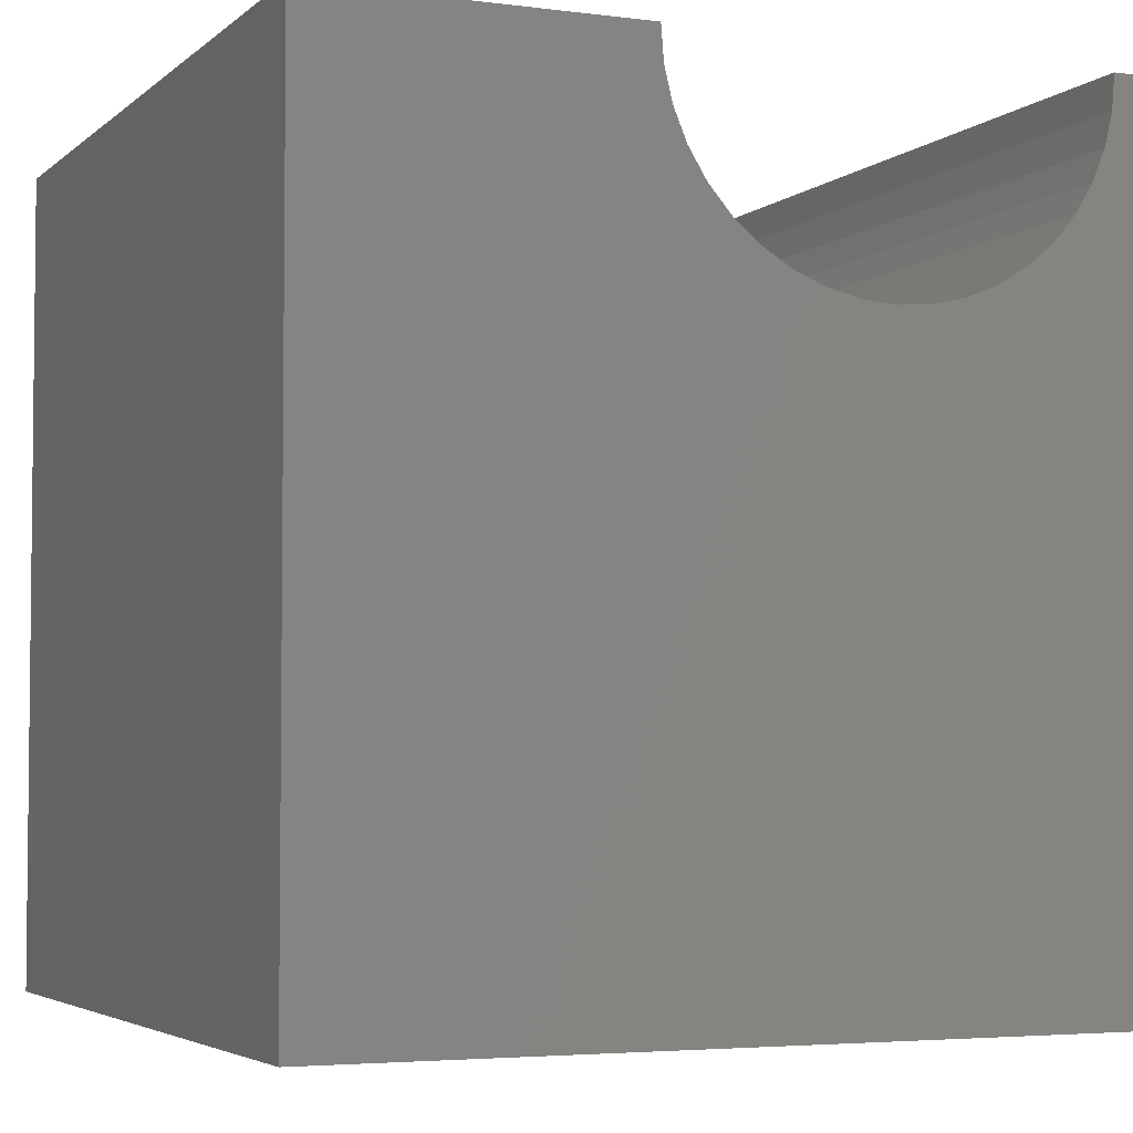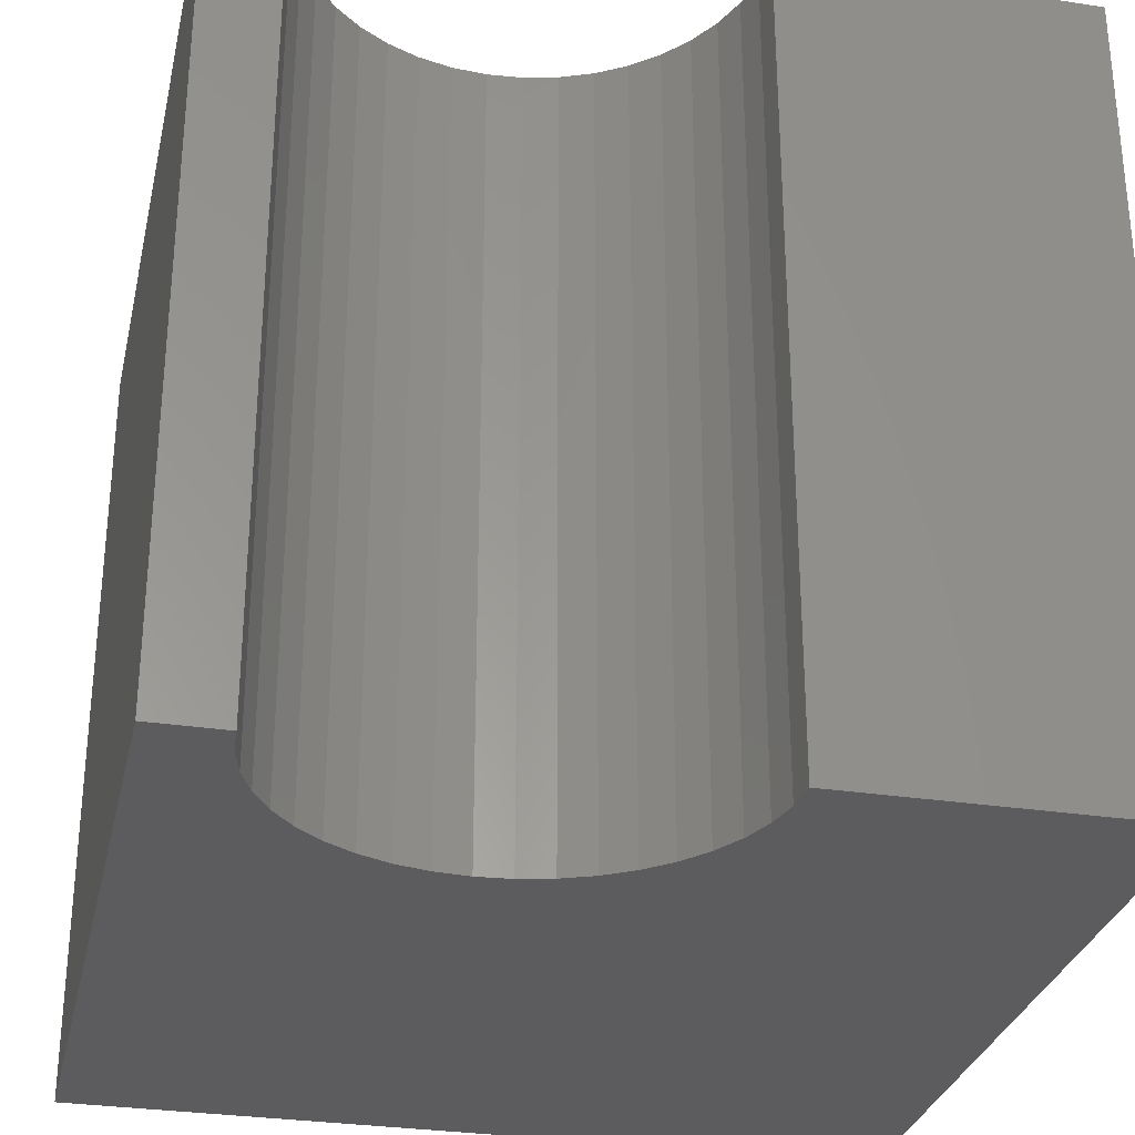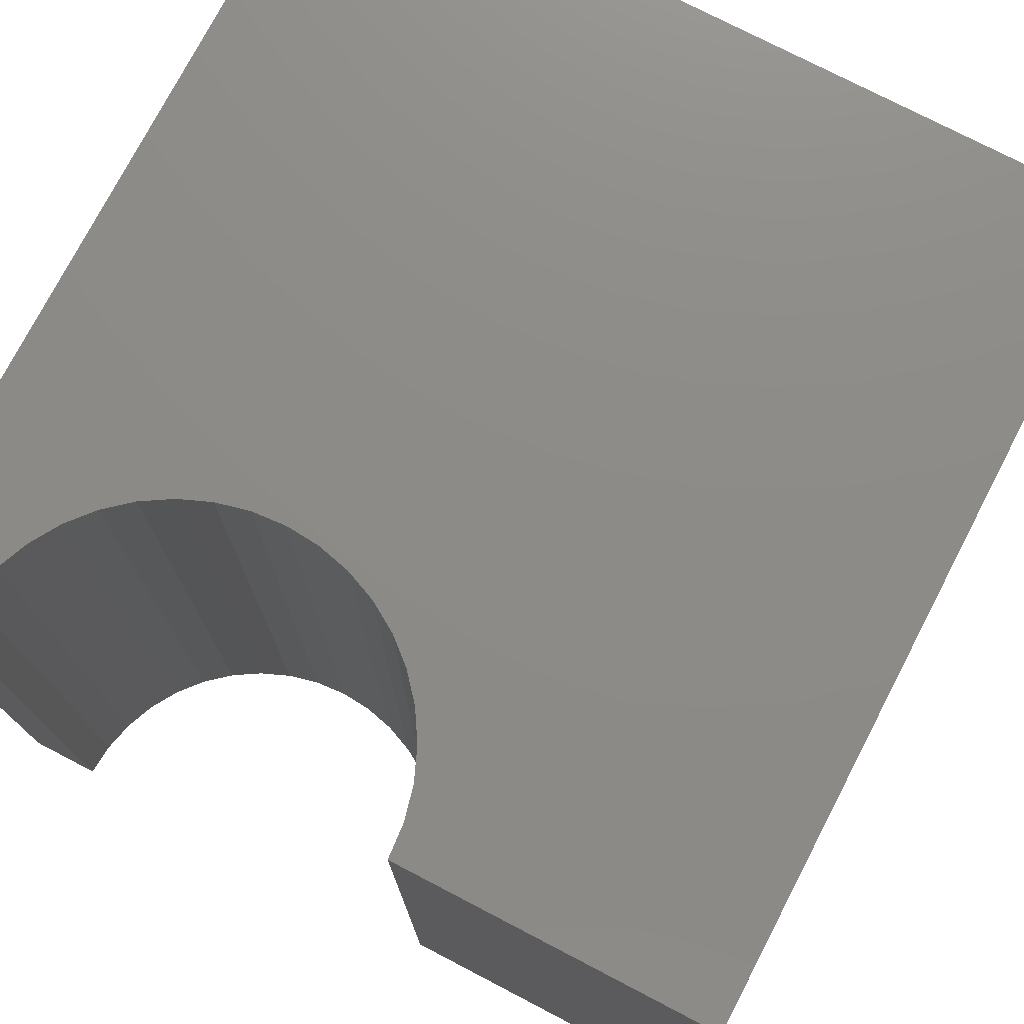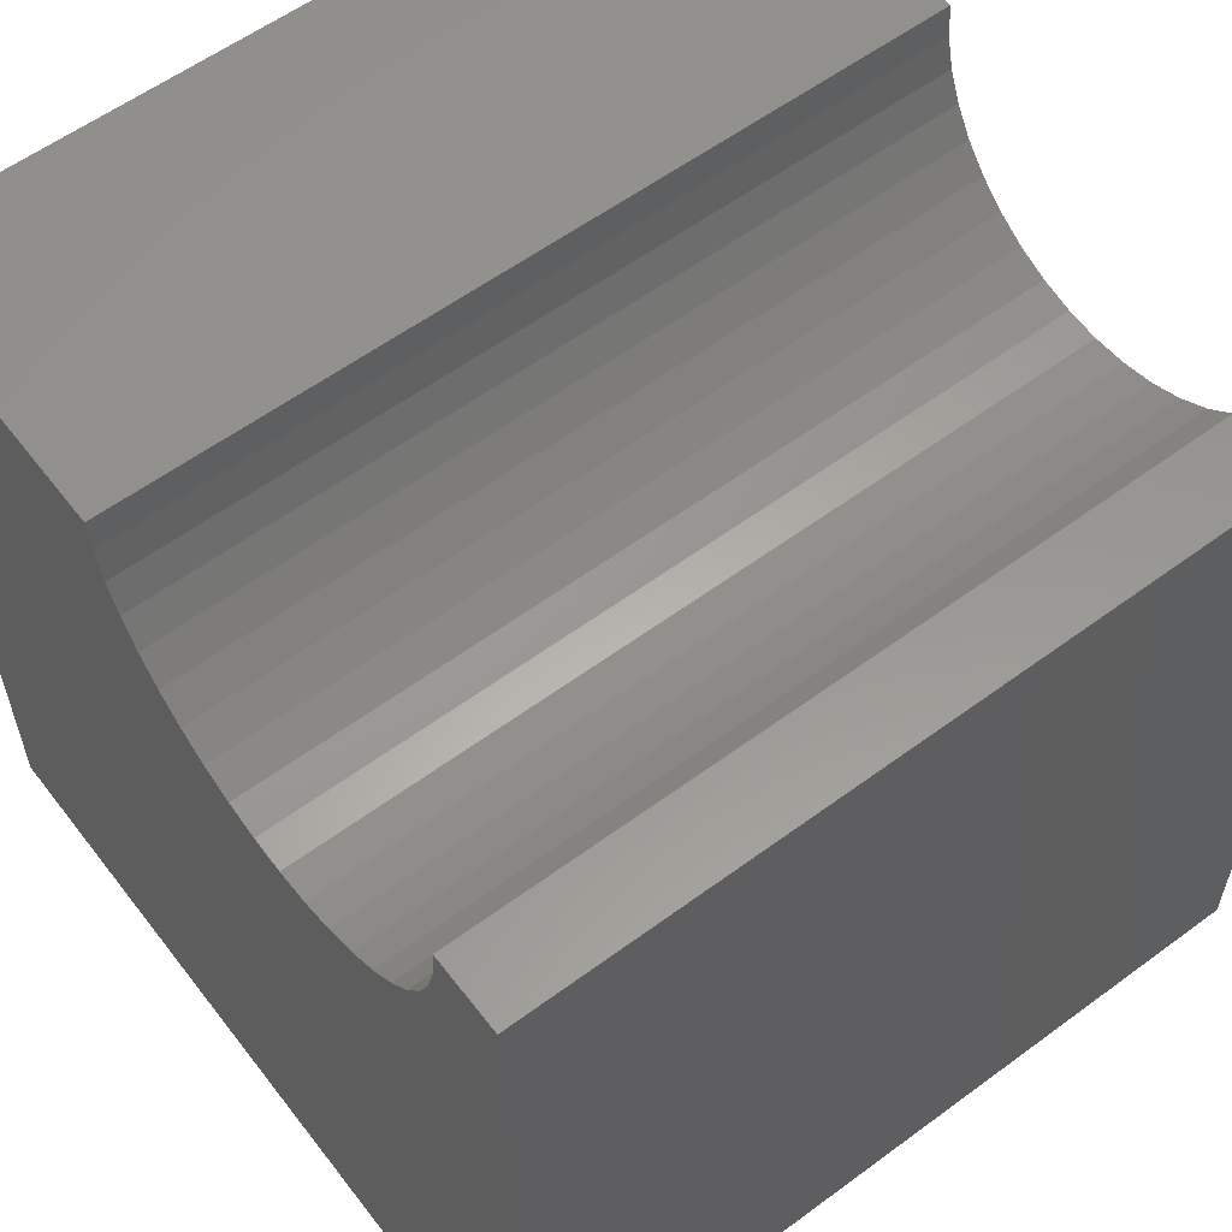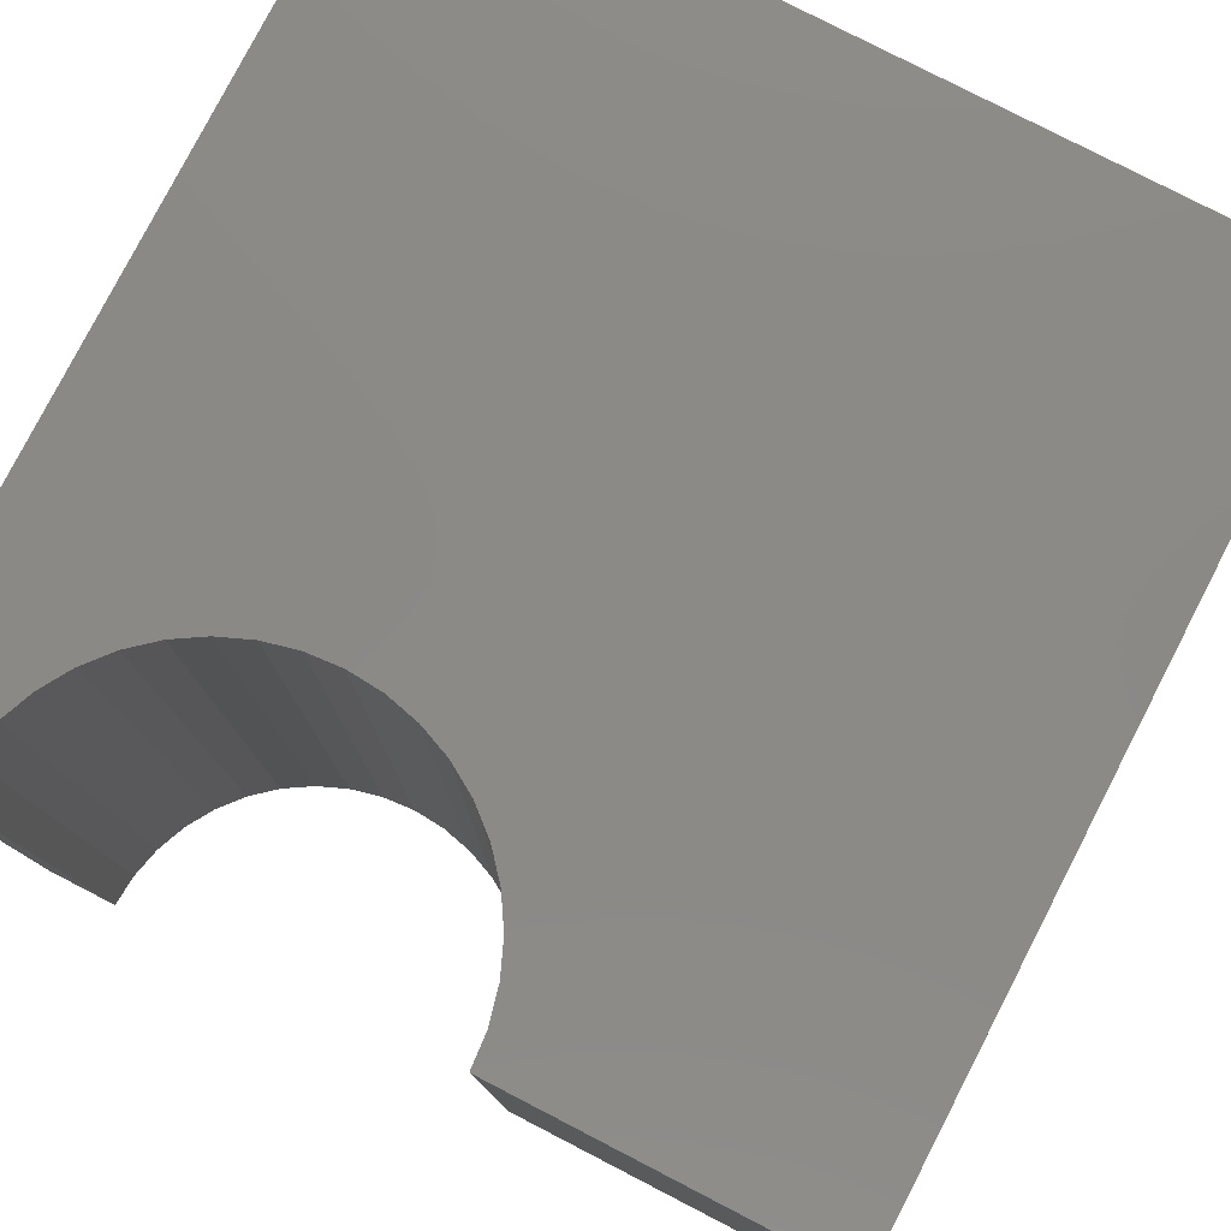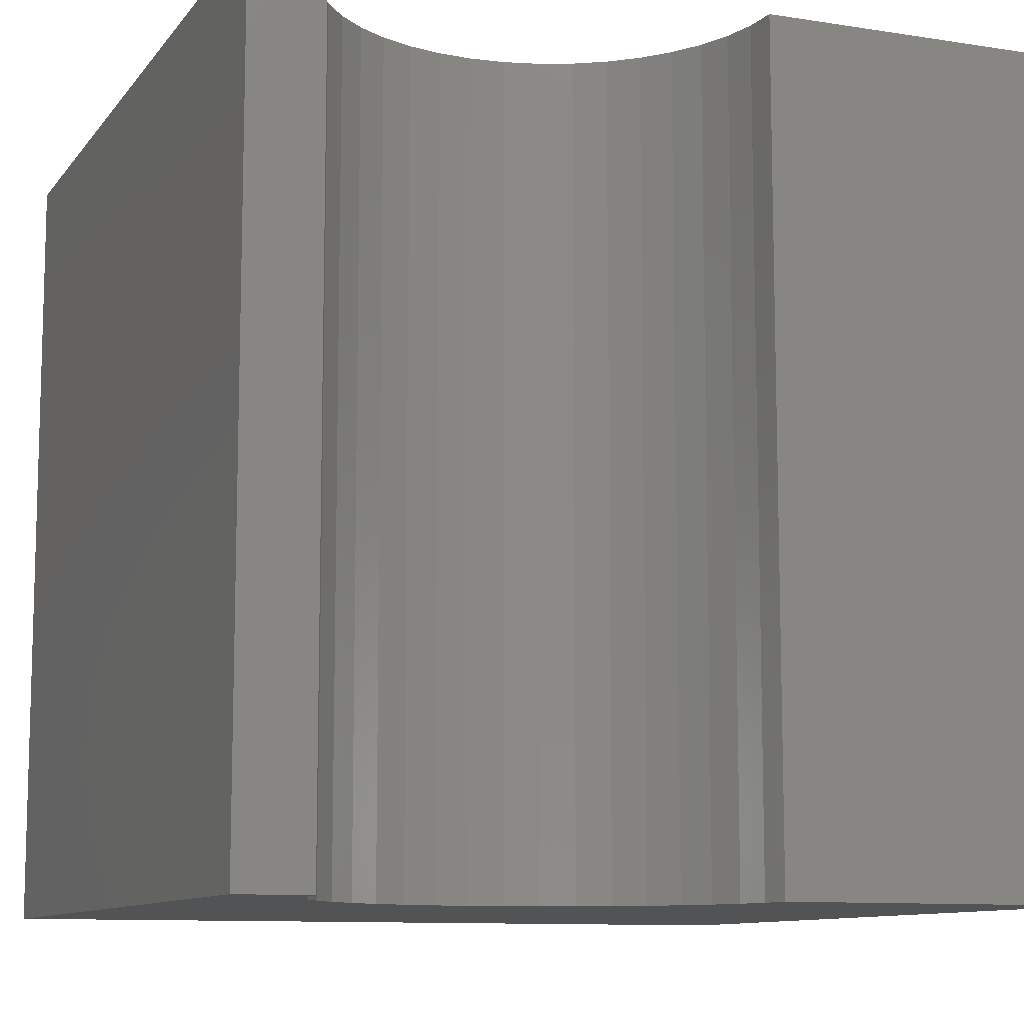
<metadata>
{"format":"stl","ext":"stl","renderer":"f3d","projection":"perspective","resolution":1024,"background":"white","views":[{"elev":-4.0,"azim":156.6,"up":"+Z"},{"elev":-30.0,"azim":-12.6,"up":"+Y"},{"elev":75.8,"azim":27.5,"up":"+Y"},{"elev":58.4,"azim":-127.3,"up":"+Z"},{"elev":79.3,"azim":27.3,"up":"+Y"},{"elev":-10.2,"azim":-21.8,"up":"+Y"}]}
</metadata>
<code>
# stl→obj: 50 verts, 96 faces
v 0.89 10 10
v 0 10 10
v 0.89 0 10
v 0 0 10
v 0 10 0
v 0 0 0
v 6.155 0 10
v 10 0 10
v 6.155 10 10
v 10 10 10
v 10 10 0
v 10 0 0
v 6.123 10 9.588
v 1.393 10 8.453
v 1.661 10 8.138
v 4.336 10 7.496
v 4.718 10 7.654
v 5.07 10 7.87
v 5.384 10 8.138
v 0.9225 10 9.588
v 1.019 10 9.186
v 1.177 10 8.805
v 1.975 10 7.87
v 2.327 10 7.654
v 2.709 10 7.496
v 5.653 10 8.453
v 5.868 10 8.805
v 6.026 10 9.186
v 3.111 10 7.4
v 3.523 10 7.367
v 3.934 10 7.4
v 0.9225 0 9.588
v 6.123 0 9.588
v 6.026 0 9.186
v 5.868 0 8.805
v 5.653 0 8.453
v 5.384 0 8.138
v 5.07 0 7.87
v 4.718 0 7.654
v 3.111 0 7.4
v 2.709 0 7.496
v 2.327 0 7.654
v 1.975 0 7.87
v 1.661 0 8.138
v 4.336 0 7.496
v 3.934 0 7.4
v 3.523 0 7.367
v 1.393 0 8.453
v 1.177 0 8.805
v 1.019 0 9.186
f 1 2 3
f 3 2 4
f 2 5 4
f 4 5 6
f 7 8 9
f 9 8 10
f 11 10 12
f 12 10 8
f 5 11 6
f 6 11 12
f 13 9 10
f 5 14 15
f 16 17 11
f 11 17 18
f 11 18 19
f 1 20 2
f 2 20 21
f 2 21 5
f 5 21 22
f 5 22 14
f 15 23 5
f 5 23 24
f 5 24 25
f 19 26 11
f 11 26 27
f 11 27 10
f 10 27 28
f 10 28 13
f 25 29 5
f 5 29 30
f 5 30 11
f 11 30 31
f 11 31 16
f 32 3 4
f 7 33 8
f 8 33 34
f 8 34 12
f 12 34 35
f 12 35 36
f 36 37 12
f 12 37 38
f 12 38 39
f 40 41 6
f 41 42 6
f 6 42 43
f 6 43 44
f 39 45 12
f 12 45 46
f 12 46 6
f 6 46 47
f 6 47 40
f 44 48 6
f 6 48 49
f 6 49 4
f 4 49 50
f 4 50 32
f 7 9 13
f 7 13 33
f 33 13 28
f 33 28 34
f 34 28 27
f 34 27 35
f 35 27 26
f 35 26 36
f 36 26 19
f 36 19 37
f 37 19 18
f 37 18 38
f 38 18 17
f 38 17 39
f 39 17 16
f 39 16 45
f 45 16 31
f 45 31 46
f 46 31 30
f 46 30 47
f 47 30 29
f 47 29 40
f 40 29 25
f 40 25 41
f 41 25 24
f 41 24 42
f 42 24 23
f 42 23 43
f 43 23 15
f 43 15 44
f 44 15 14
f 44 14 48
f 48 14 22
f 48 22 49
f 49 22 21
f 49 21 50
f 50 21 20
f 50 20 32
f 32 20 1
f 32 1 3

</code>
